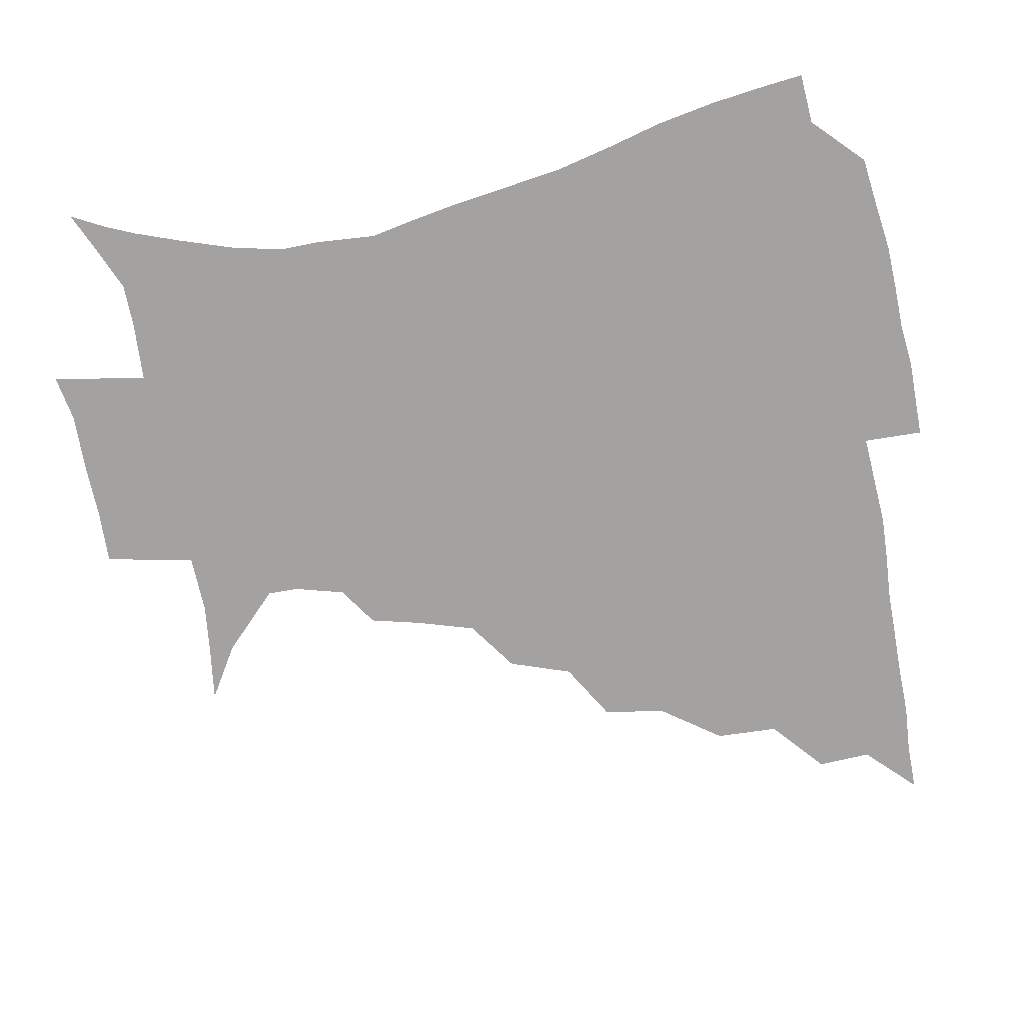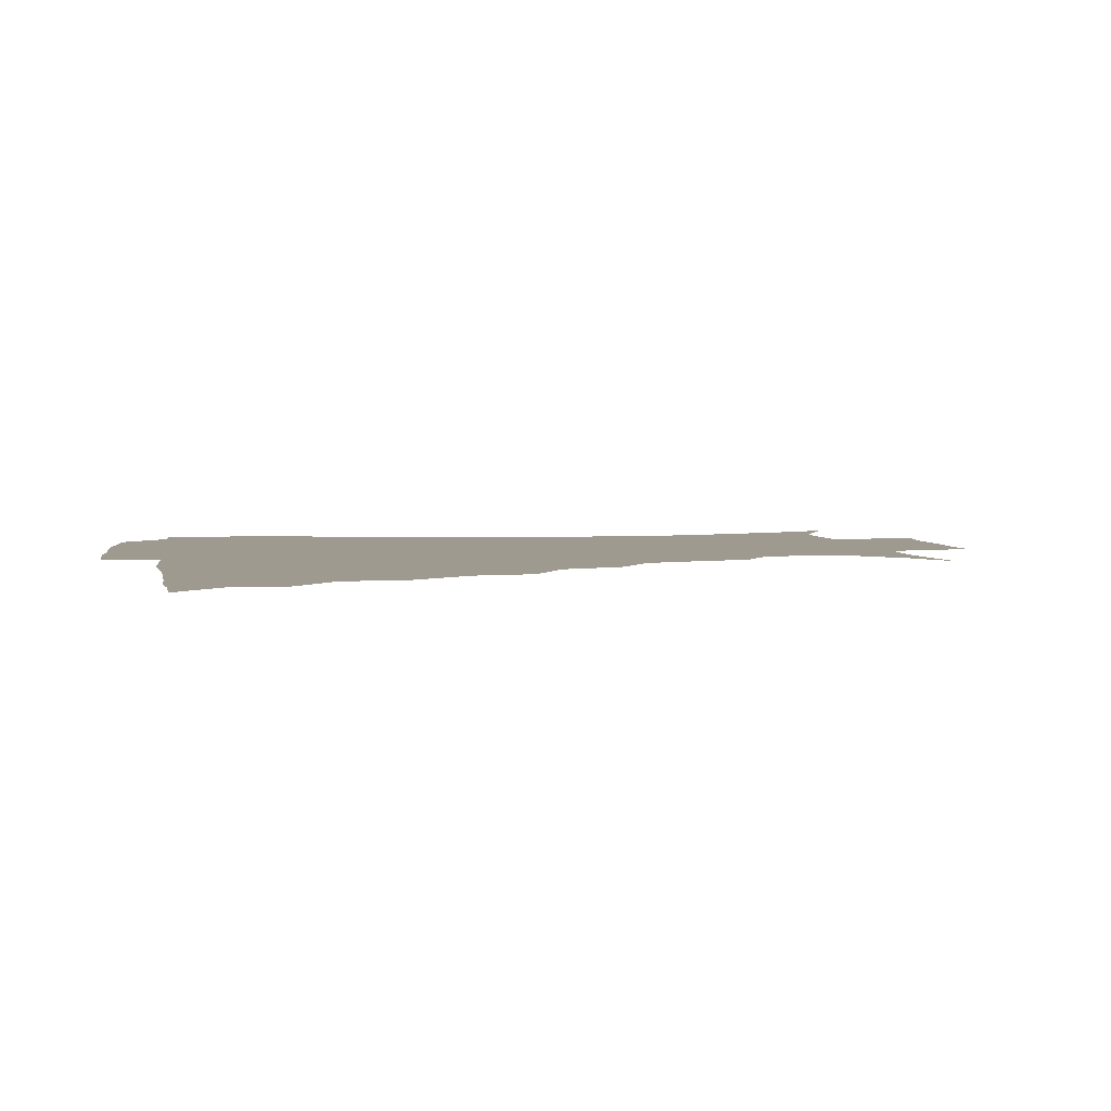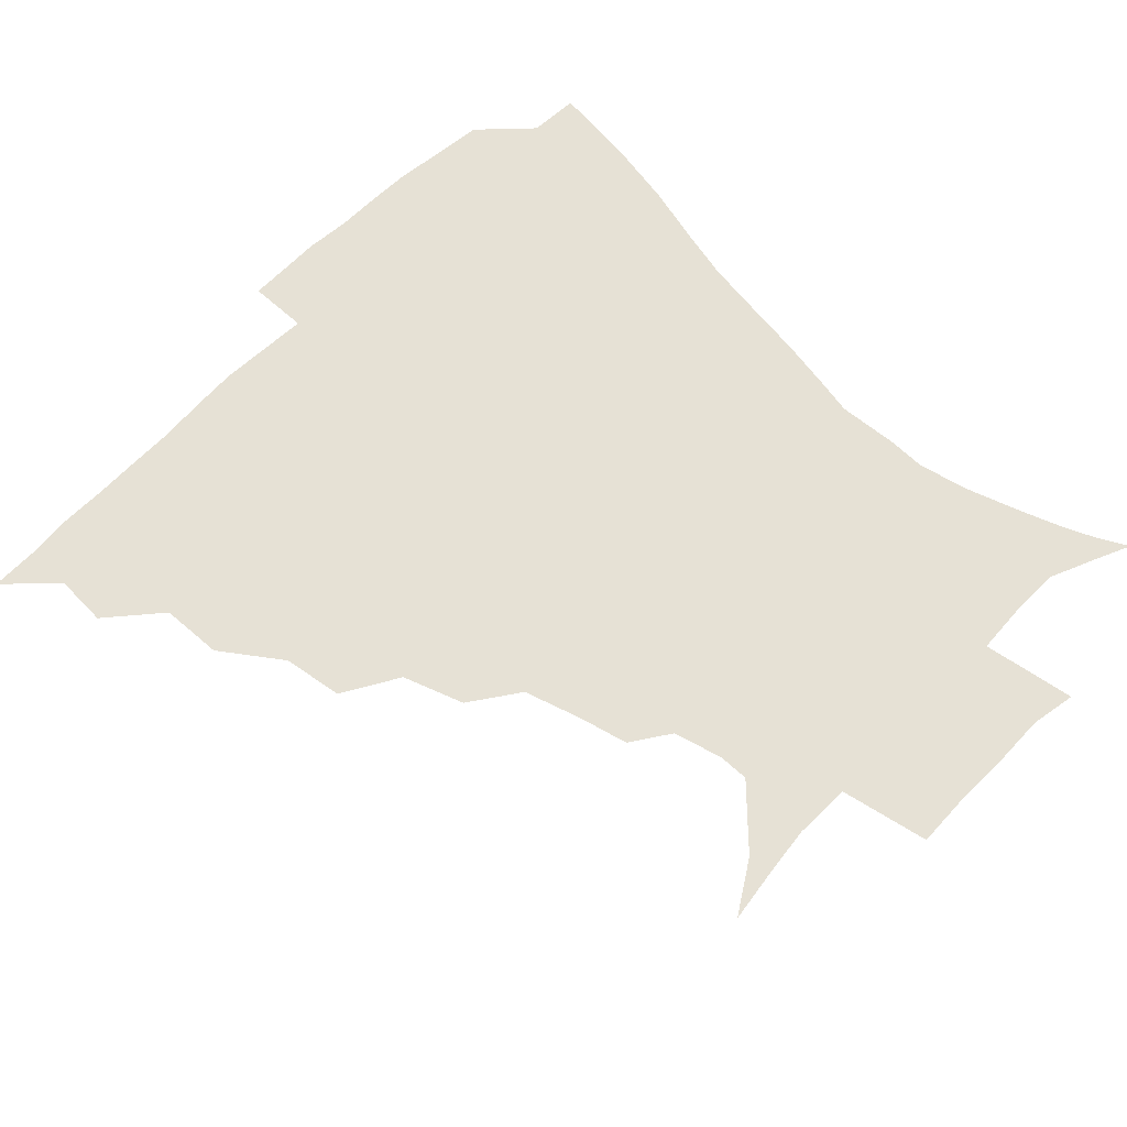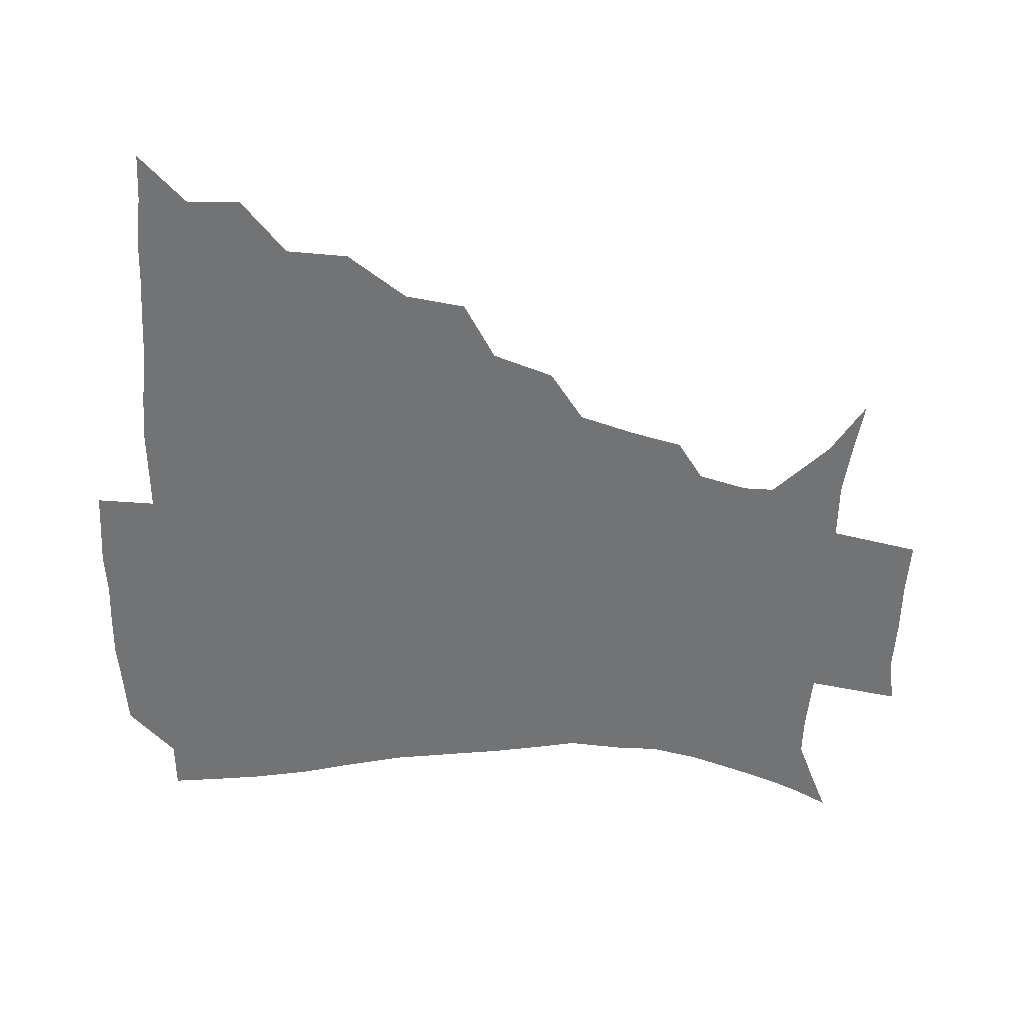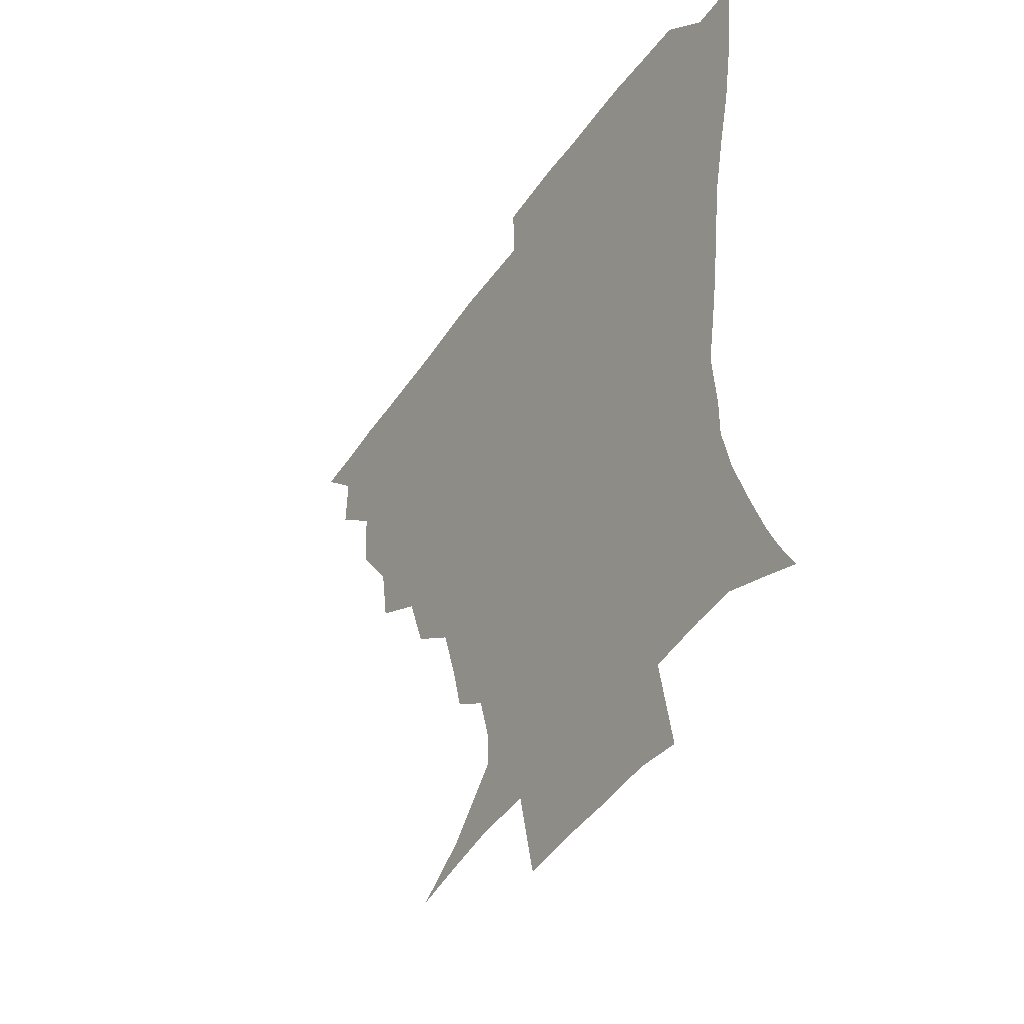
<metadata>
{"format":"obj","ext":"obj","renderer":"f3d","projection":"perspective","resolution":1024,"background":"white","views":[{"elev":-72.7,"azim":101.2,"up":"+Z"},{"elev":3.7,"azim":-99.5,"up":"+Z"},{"elev":64.8,"azim":-45.7,"up":"+Z"},{"elev":-55.8,"azim":-92.3,"up":"+Z"},{"elev":-44.1,"azim":58.2,"up":"+Y"}]}
</metadata>
<code>
v 435.9 390.3 0
v 451.1 357.3 0
v 451.7 374.7 0
v 451.3 390.4 0
v 469.9 321.6 0
v 468.8 342 0
v 468.2 359.6 0
v 467.2 375.2 0
v 466.7 391.7 0
v 487.5 281.9 0
v 484.4 301.8 0
v 486.4 328.9 0
v 485 345.6 0
v 483.5 360.8 0
v 482.4 376.2 0
v 482 391.5 0
v 513.5 250.7 0
v 506.3 270.9 0
v 503.1 293.8 0
v 503.3 317 0
v 501.2 331.7 0
v 499.8 346.8 0
v 498.8 361.6 0
v 498.1 376.3 0
v 497.1 391.8 0
v 540.3 203.8 0
v 536 220.3 0
v 530 239.2 0
v 523.9 262.4 0
v 520.2 283.5 0
v 518 301 0
v 517.3 319.4 0
v 515.8 333.4 0
v 514.5 347.6 0
v 513.6 362 0
v 512.9 376.8 0
v 512.2 392 0
v 522.3 139.5 0
v 539.7 150.4 0
v 558 168.7 0
v 557.7 178.9 0
v 553.2 195.2 0
v 548.1 213.8 0
v 543.8 233 0
v 539.5 248.4 0
v 535.9 272.2 0
v 533.5 287.8 0
v 532 304.1 0
v 531.3 320.1 0
v 530.3 334.2 0
v 529 348 0
v 528.4 362.3 0
v 528 377.2 0
v 527.2 393.1 0
v 540.7 142.2 0
v 557.9 157.7 0
v 565.5 171.6 0
v 564.1 187.6 0
v 560.9 208.1 0
v 557.4 224.4 0
v 553.5 237.6 0
v 551.2 258.2 0
v 548.3 274.7 0
v 547 291.4 0
v 546.4 307.2 0
v 545.7 321.4 0
v 545.2 334.7 0
v 544.8 348.5 0
v 543.3 362.6 0
v 543.4 377 0
v 542.2 393.9 0
v 557 144.1 0
v 572.2 162.7 0
v 574.3 177.8 0
v 572.2 195.9 0
v 570.9 214.5 0
v 567.5 229.2 0
v 565 244.8 0
v 563.5 263.6 0
v 561.7 279.1 0
v 560.9 293.5 0
v 560.2 307.5 0
v 559.2 320.7 0
v 560.7 336.5 0
v 559.7 349 0
v 559.7 362.3 0
v 558.4 377.2 0
v 557.8 393 0
v 576 143.7 0
v 583.7 167.2 0
v 583.9 184.8 0
v 581.5 199 0
v 582 217.2 0
v 577.8 233.8 0
v 577.6 247.7 0
v 575.7 267.6 0
v 574.8 279.4 0
v 574.2 294.5 0
v 574.7 309.8 0
v 574 322.2 0
v 574.1 335.7 0
v 573.8 348.9 0
v 573.8 362.4 0
v 573.5 376.2 0
v 573 392.2 0
v 572.3 411.7 0
v 582.3 114.4 0
v 591 148.8 0
v 594.8 167.8 0
v 593.7 185.8 0
v 594 190.3 0
v 590.8 220.1 0
v 589.5 232.3 0
v 588.8 252.7 0
v 588.3 267.5 0
v 588.2 282.2 0
v 588 295.8 0
v 588.3 310.4 0
v 588.7 323.7 0
v 588.3 335.7 0
v 588.6 349.2 0
v 588.2 362.6 0
v 587.5 377.1 0
v 586.6 393.5 0
v 584.6 411.8 0
v 599.9 115 0
v 603.9 148.4 0
v 606.1 170 0
v 604.8 186.2 0
v 604.3 205.5 0
v 601.8 222.7 0
v 602.6 236 0
v 600.6 252.8 0
v 601 268 0
v 601.2 281.6 0
v 601.5 294.4 0
v 601.8 309.6 0
v 602.2 322.7 0
v 602.8 336.3 0
v 602.8 349.2 0
v 602.8 362.6 0
v 601.9 377.3 0
v 600.8 393.1 0
v 597.7 412 0
v 618.3 114.7 0
v 617.1 148.2 0
v 616.8 171 0
v 616.6 189.9 0
v 614.9 206.4 0
v 613.8 221.1 0
v 613.1 238.6 0
v 613.5 252 0
v 613.3 267.8 0
v 614 281.7 0
v 614.8 296.1 0
v 615.5 309.8 0
v 616.3 323.7 0
v 616.8 336.4 0
v 617.2 349.2 0
v 617.2 362.8 0
v 616.7 376.9 0
v 615.8 391.6 0
v 612.1 410.6 0
v 636.3 115.1 0
v 631.8 144.2 0
v 628.1 169.8 0
v 627.6 189.4 0
v 625.1 206.6 0
v 625 223.8 0
v 625.1 236 0
v 625 252.6 0
v 625.5 267 0
v 626.6 282 0
v 627.7 294.9 0
v 628.7 309.5 0
v 629.6 323.3 0
v 630.5 335.8 0
v 632.1 349.6 0
v 632.5 362.5 0
v 631.6 376.5 0
v 630.5 391.2 0
v 626.3 410.5 0
v 651.4 112.5 0
v 646 143.3 0
v 640.4 167.8 0
v 637.7 190.7 0
v 636.7 205.5 0
v 636.2 220.3 0
v 636.2 234.7 0
v 636.5 249.8 0
v 637.5 263.7 0
v 638.8 278.9 0
v 640 293.9 0
v 641.2 310.5 0
v 642.9 322.4 0
v 643.9 334.5 0
v 645.9 349.9 0
v 646.6 362.5 0
v 646.5 375.8 0
v 646.1 389.3 0
v 640.8 410.1 0
v 665.2 144.5 0
v 654.6 165.6 0
v 649.5 185.7 0
v 647.3 202.7 0
v 646.4 218.9 0
v 646.9 232.6 0
v 647.6 246.7 0
v 649.1 259.5 0
v 650 277.1 0
v 651.6 293.5 0
v 653.6 307.3 0
v 655.7 321.8 0
v 657.5 335 0
v 659.1 349.1 0
v 660.3 362.4 0
v 660.7 375.7 0
v 660.1 389.7 0
v 656.5 408.1 0
v 679.3 144.4 0
v 669.5 161.3 0
v 661.8 181.2 0
v 659.7 195.5 0
v 656.9 213.4 0
v 657 227.8 0
v 657.8 242.3 0
v 659.3 256.5 0
v 660.8 272.8 0
v 662.6 289.2 0
v 665.3 303 0
v 667.5 320.3 0
v 670.3 333.1 0
v 672.4 348.3 0
v 674 361.8 0
v 675.1 375.5 0
v 674.3 390.4 0
v 672.6 406.3 0
v 694.5 138 0
v 684.6 154.6 0
v 676 173.3 0
v 672 188.6 0
v 668.1 205.7 0
v 667.5 219.4 0
v 668.6 232.3 0
v 669.1 248.8 0
v 670.6 266.3 0
v 673.4 281.1 0
v 676 297.2 0
v 678.6 315.1 0
v 682.8 328.6 0
v 685.2 346.2 0
v 688 360.2 0
v 689.5 375.1 0
v 689 390.4 0
v 706.8 132.5 0
v 701 143.5 0
v 696.8 153 0
v 691.4 167.3 0
v 685.1 185.7 0
v 681.4 202.1 0
v 681.4 214.4 0
v 679.7 234.4 0
v 682.3 248.5 0
v 685 264.4 0
v 687.3 282.7 0
v 690 302.6 0
v 694.2 321.4 0
v 698.6 338.8 0
v 702 358.1 0
v 703.9 374.4 0
v 705.4 389.4 0
v 721 391 0
f 3 4 1
f 6 7 2
f 2 7 3
f 7 8 3
f 3 8 4
f 8 9 4
f 11 12 5
f 5 12 6
f 12 13 6
f 6 13 7
f 13 14 7
f 7 14 8
f 14 15 8
f 8 15 9
f 15 16 9
f 18 19 10
f 10 19 11
f 19 20 11
f 11 20 12
f 20 21 12
f 12 21 13
f 21 22 13
f 13 22 14
f 22 23 14
f 14 23 15
f 23 24 15
f 15 24 16
f 24 25 16
f 28 29 17
f 17 29 18
f 29 30 18
f 18 30 19
f 30 31 19
f 19 31 20
f 31 32 20
f 20 32 21
f 32 33 21
f 21 33 22
f 33 34 22
f 22 34 23
f 34 35 23
f 23 35 24
f 35 36 24
f 24 36 25
f 36 37 25
f 42 43 26
f 26 43 27
f 43 44 27
f 27 44 28
f 44 45 28
f 28 45 29
f 45 46 29
f 29 46 30
f 46 47 30
f 30 47 31
f 47 48 31
f 31 48 32
f 48 49 32
f 32 49 33
f 49 50 33
f 33 50 34
f 50 51 34
f 34 51 35
f 51 52 35
f 35 52 36
f 52 53 36
f 36 53 37
f 53 54 37
f 38 55 39
f 55 56 39
f 39 56 40
f 56 57 40
f 40 57 41
f 57 58 41
f 41 58 42
f 58 59 42
f 42 59 43
f 59 60 43
f 43 60 44
f 60 61 44
f 44 61 45
f 61 62 45
f 45 62 46
f 62 63 46
f 46 63 47
f 63 64 47
f 47 64 48
f 64 65 48
f 48 65 49
f 65 66 49
f 49 66 50
f 66 67 50
f 50 67 51
f 67 68 51
f 51 68 52
f 68 69 52
f 52 69 53
f 69 70 53
f 53 70 54
f 70 71 54
f 55 72 56
f 72 73 56
f 56 73 57
f 73 74 57
f 57 74 58
f 74 75 58
f 58 75 59
f 75 76 59
f 59 76 60
f 76 77 60
f 60 77 61
f 77 78 61
f 61 78 62
f 78 79 62
f 62 79 63
f 79 80 63
f 63 80 64
f 80 81 64
f 64 81 65
f 81 82 65
f 65 82 66
f 82 83 66
f 66 83 67
f 83 84 67
f 67 84 68
f 84 85 68
f 68 85 69
f 85 86 69
f 69 86 70
f 86 87 70
f 70 87 71
f 87 88 71
f 72 89 73
f 89 90 73
f 73 90 74
f 90 91 74
f 74 91 75
f 91 92 75
f 75 92 76
f 92 93 76
f 76 93 77
f 93 94 77
f 77 94 78
f 94 95 78
f 78 95 79
f 95 96 79
f 79 96 80
f 96 97 80
f 80 97 81
f 97 98 81
f 81 98 82
f 98 99 82
f 82 99 83
f 99 100 83
f 83 100 84
f 100 101 84
f 84 101 85
f 101 102 85
f 85 102 86
f 102 103 86
f 86 103 87
f 103 104 87
f 87 104 88
f 104 105 88
f 107 108 89
f 89 108 90
f 108 109 90
f 90 109 91
f 109 110 91
f 91 110 92
f 110 111 92
f 92 111 93
f 111 112 93
f 93 112 94
f 112 113 94
f 94 113 95
f 113 114 95
f 95 114 96
f 114 115 96
f 96 115 97
f 115 116 97
f 97 116 98
f 116 117 98
f 98 117 99
f 117 118 99
f 99 118 100
f 118 119 100
f 100 119 101
f 119 120 101
f 101 120 102
f 120 121 102
f 102 121 103
f 121 122 103
f 103 122 104
f 122 123 104
f 104 123 105
f 123 124 105
f 105 124 106
f 124 125 106
f 107 126 108
f 126 127 108
f 108 127 109
f 127 128 109
f 109 128 110
f 128 129 110
f 110 129 111
f 129 130 111
f 111 130 112
f 130 131 112
f 112 131 113
f 131 132 113
f 113 132 114
f 132 133 114
f 114 133 115
f 133 134 115
f 115 134 116
f 134 135 116
f 116 135 117
f 135 136 117
f 117 136 118
f 136 137 118
f 118 137 119
f 137 138 119
f 119 138 120
f 138 139 120
f 120 139 121
f 139 140 121
f 121 140 122
f 140 141 122
f 122 141 123
f 141 142 123
f 123 142 124
f 142 143 124
f 124 143 125
f 143 144 125
f 126 145 127
f 145 146 127
f 127 146 128
f 146 147 128
f 128 147 129
f 147 148 129
f 129 148 130
f 148 149 130
f 130 149 131
f 149 150 131
f 131 150 132
f 150 151 132
f 132 151 133
f 151 152 133
f 133 152 134
f 152 153 134
f 134 153 135
f 153 154 135
f 135 154 136
f 154 155 136
f 136 155 137
f 155 156 137
f 137 156 138
f 156 157 138
f 138 157 139
f 157 158 139
f 139 158 140
f 158 159 140
f 140 159 141
f 159 160 141
f 141 160 142
f 160 161 142
f 142 161 143
f 161 162 143
f 143 162 144
f 162 163 144
f 145 164 146
f 164 165 146
f 146 165 147
f 165 166 147
f 147 166 148
f 166 167 148
f 148 167 149
f 167 168 149
f 149 168 150
f 168 169 150
f 150 169 151
f 169 170 151
f 151 170 152
f 170 171 152
f 152 171 153
f 171 172 153
f 153 172 154
f 172 173 154
f 154 173 155
f 173 174 155
f 155 174 156
f 174 175 156
f 156 175 157
f 175 176 157
f 157 176 158
f 176 177 158
f 158 177 159
f 177 178 159
f 159 178 160
f 178 179 160
f 160 179 161
f 179 180 161
f 161 180 162
f 180 181 162
f 162 181 163
f 181 182 163
f 164 183 165
f 183 184 165
f 165 184 166
f 184 185 166
f 166 185 167
f 185 186 167
f 167 186 168
f 186 187 168
f 168 187 169
f 187 188 169
f 169 188 170
f 188 189 170
f 170 189 171
f 189 190 171
f 171 190 172
f 190 191 172
f 172 191 173
f 191 192 173
f 173 192 174
f 192 193 174
f 174 193 175
f 193 194 175
f 175 194 176
f 194 195 176
f 176 195 177
f 195 196 177
f 177 196 178
f 196 197 178
f 178 197 179
f 197 198 179
f 179 198 180
f 198 199 180
f 180 199 181
f 199 200 181
f 181 200 182
f 200 201 182
f 184 202 185
f 202 203 185
f 185 203 186
f 203 204 186
f 186 204 187
f 204 205 187
f 187 205 188
f 205 206 188
f 188 206 189
f 206 207 189
f 189 207 190
f 207 208 190
f 190 208 191
f 208 209 191
f 191 209 192
f 209 210 192
f 192 210 193
f 210 211 193
f 193 211 194
f 211 212 194
f 194 212 195
f 212 213 195
f 195 213 196
f 213 214 196
f 196 214 197
f 214 215 197
f 197 215 198
f 215 216 198
f 198 216 199
f 216 217 199
f 199 217 200
f 217 218 200
f 200 218 201
f 218 219 201
f 202 220 203
f 220 221 203
f 203 221 204
f 221 222 204
f 204 222 205
f 222 223 205
f 205 223 206
f 223 224 206
f 206 224 207
f 224 225 207
f 207 225 208
f 225 226 208
f 208 226 209
f 226 227 209
f 209 227 210
f 227 228 210
f 210 228 211
f 228 229 211
f 211 229 212
f 229 230 212
f 212 230 213
f 230 231 213
f 213 231 214
f 231 232 214
f 214 232 215
f 232 233 215
f 215 233 216
f 233 234 216
f 216 234 217
f 234 235 217
f 217 235 218
f 235 236 218
f 218 236 219
f 236 237 219
f 220 238 221
f 238 239 221
f 221 239 222
f 239 240 222
f 222 240 223
f 240 241 223
f 223 241 224
f 241 242 224
f 224 242 225
f 242 243 225
f 225 243 226
f 243 244 226
f 226 244 227
f 244 245 227
f 227 245 228
f 245 246 228
f 228 246 229
f 246 247 229
f 229 247 230
f 247 248 230
f 230 248 231
f 248 249 231
f 231 249 232
f 249 250 232
f 232 250 233
f 250 251 233
f 233 251 234
f 251 252 234
f 234 252 235
f 252 253 235
f 235 253 236
f 253 254 236
f 236 254 237
f 238 255 239
f 255 256 239
f 239 256 240
f 256 257 240
f 240 257 241
f 257 258 241
f 241 258 242
f 258 259 242
f 242 259 243
f 259 260 243
f 243 260 244
f 260 261 244
f 244 261 245
f 261 262 245
f 245 262 246
f 262 263 246
f 246 263 247
f 263 264 247
f 247 264 248
f 264 265 248
f 248 265 249
f 265 266 249
f 249 266 250
f 266 267 250
f 250 267 251
f 267 268 251
f 251 268 252
f 268 269 252
f 252 269 253
f 269 270 253
f 253 270 254
f 270 271 254

</code>
